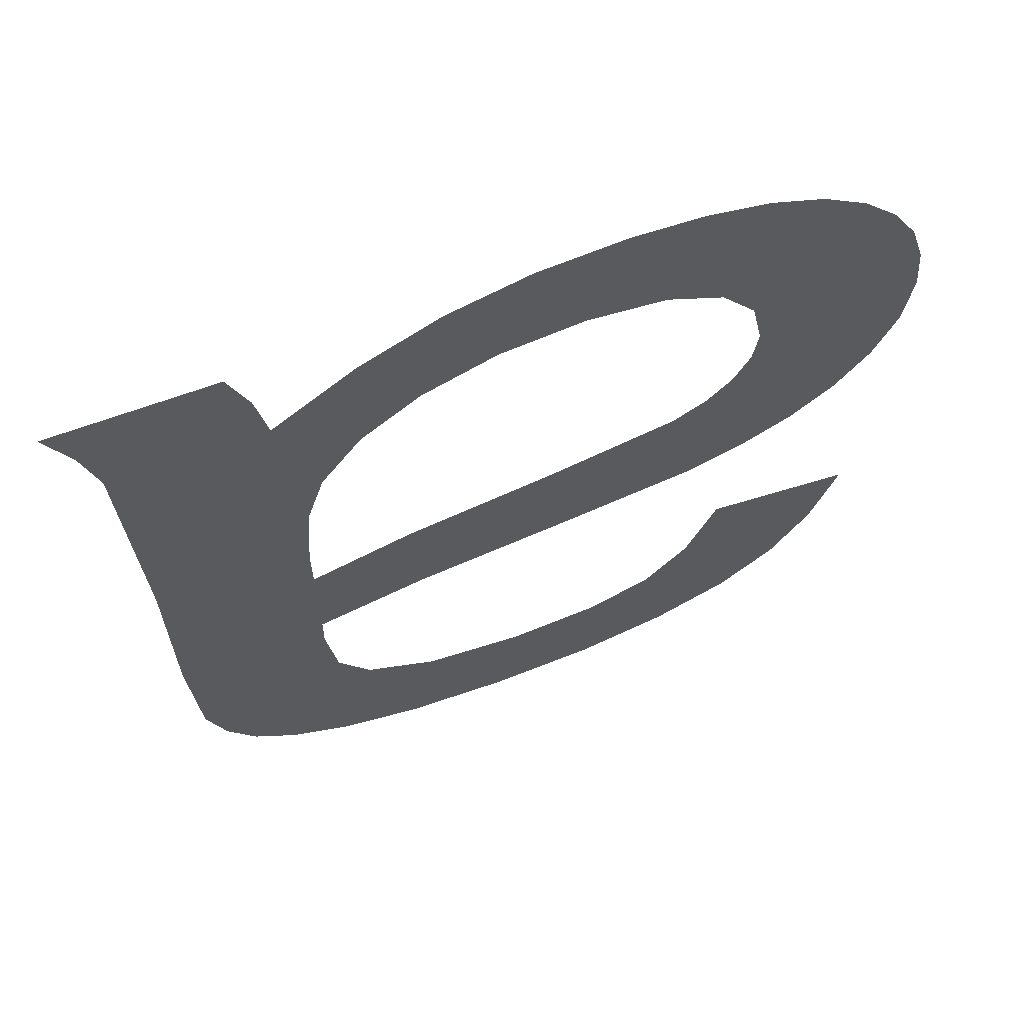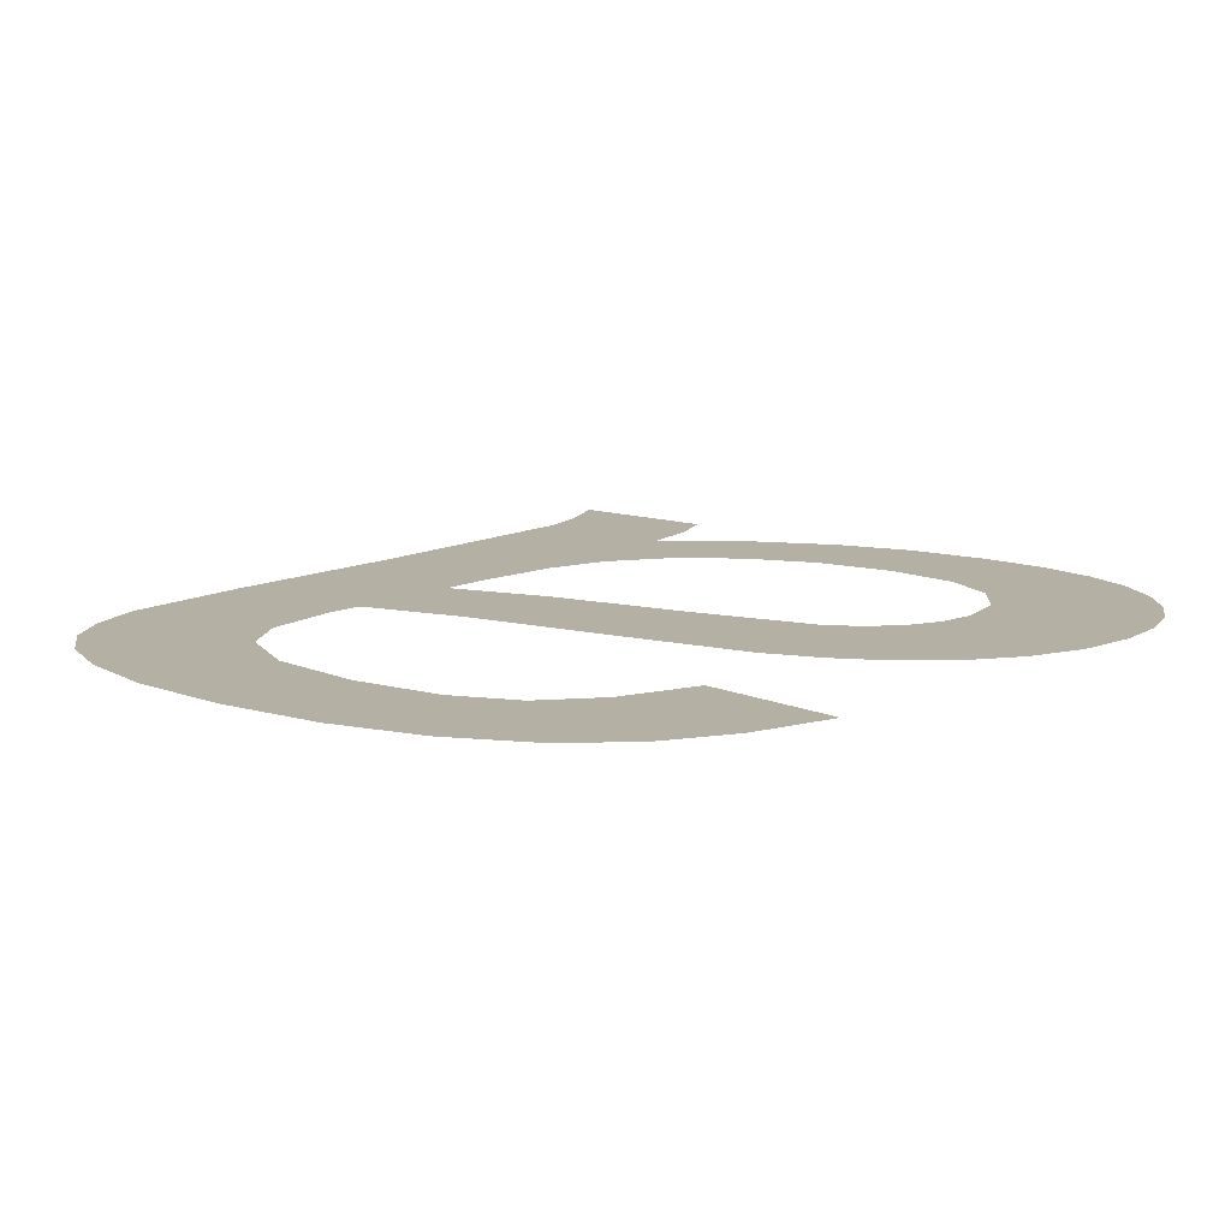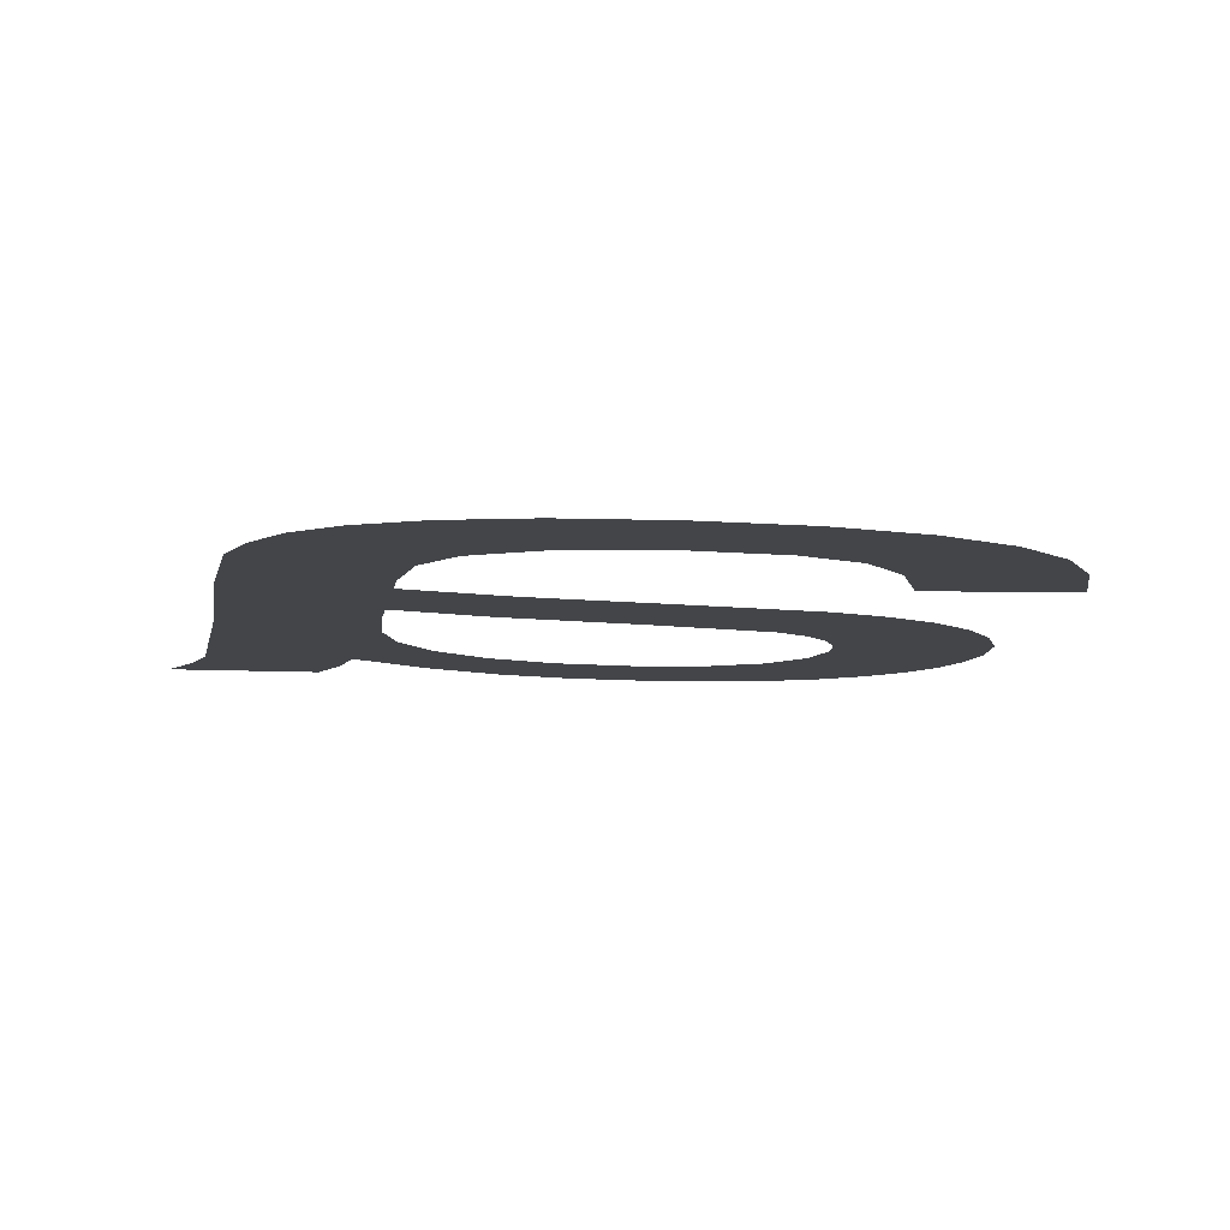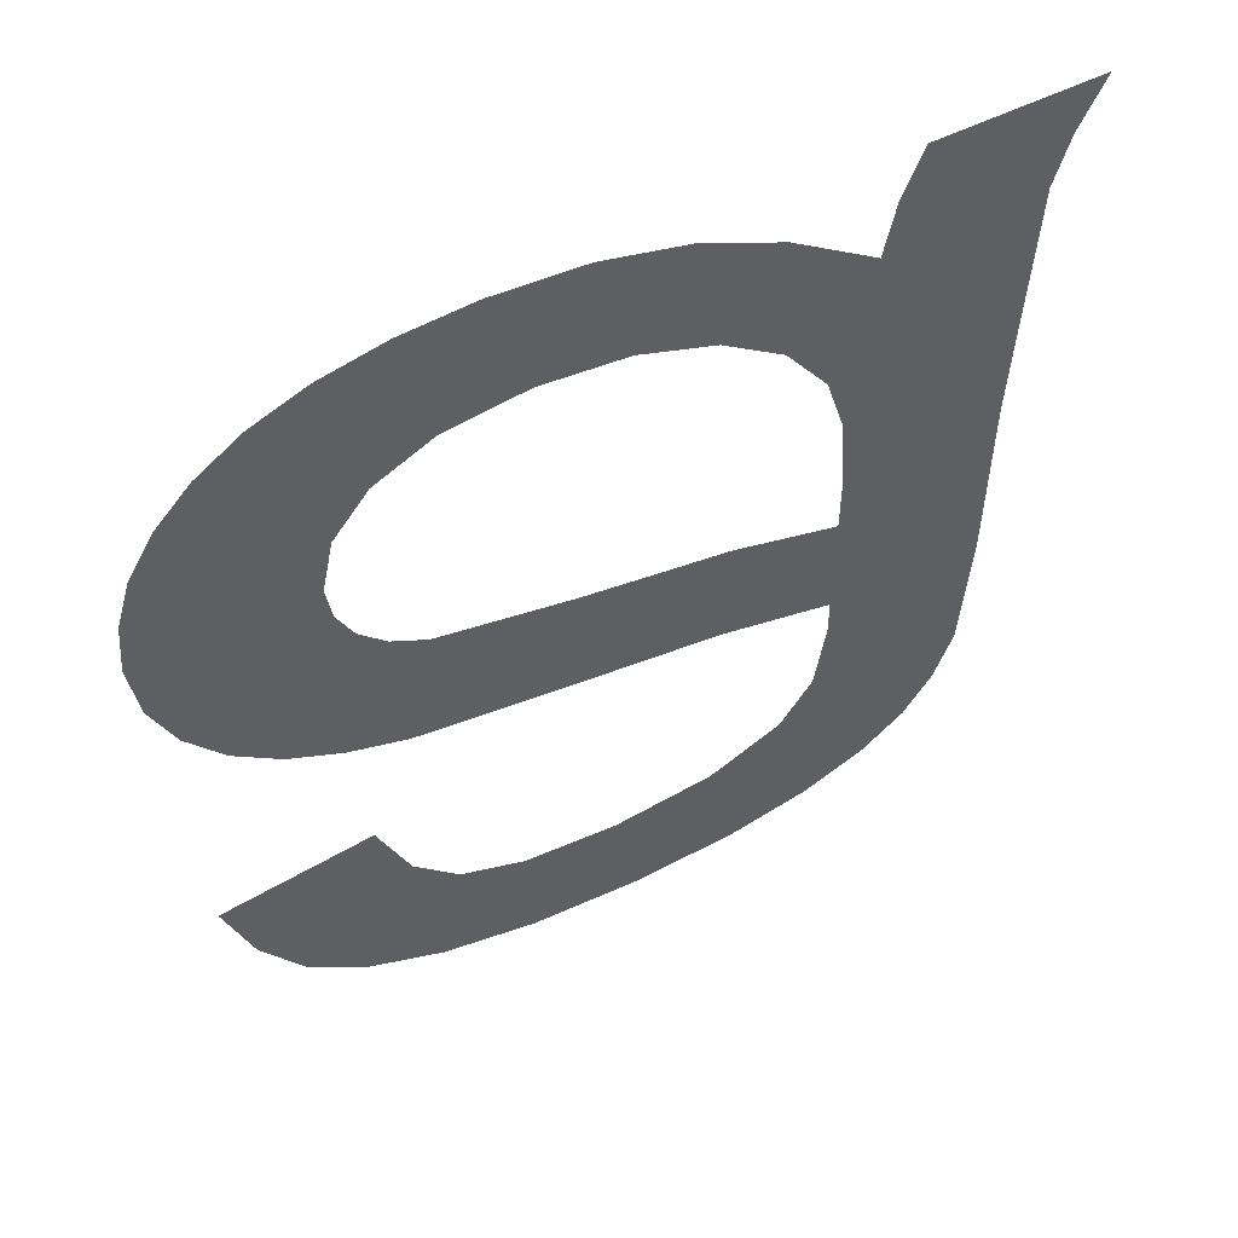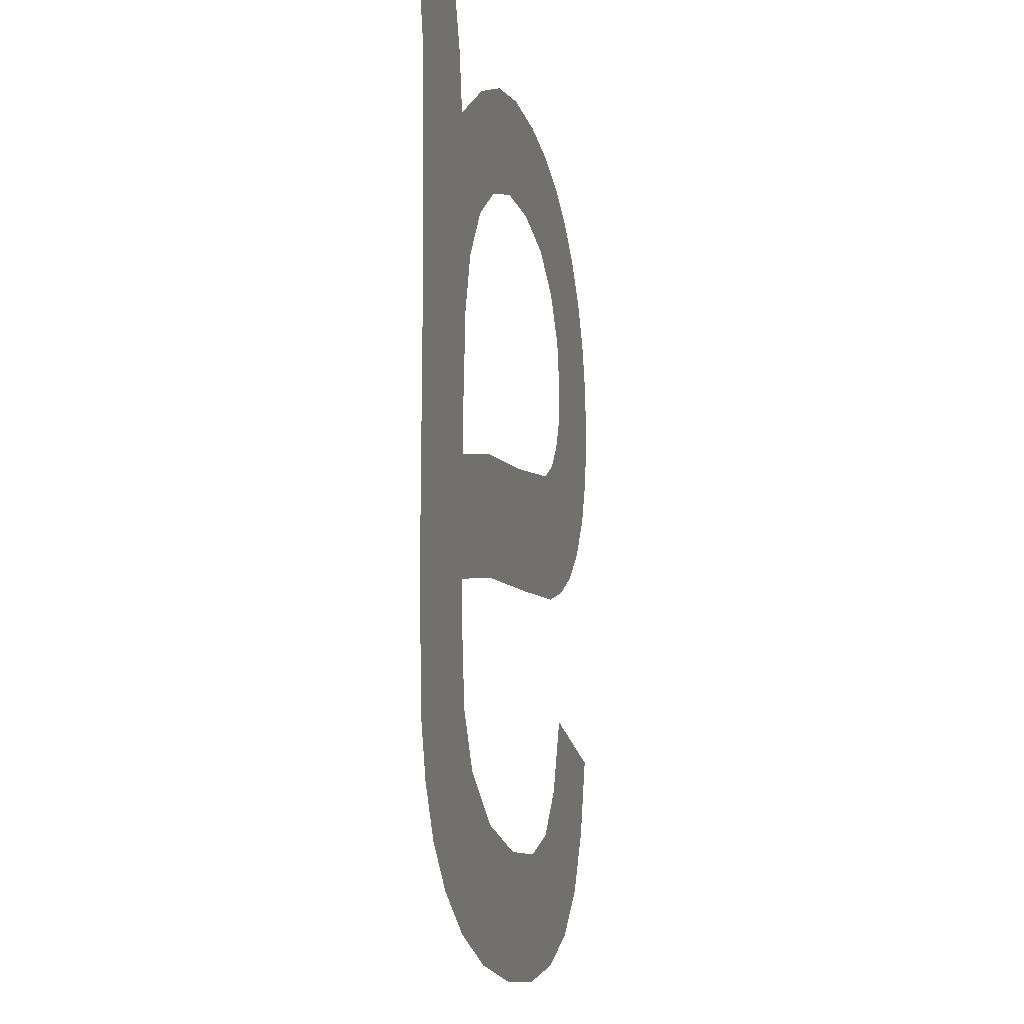
<metadata>
{"format":"obj","ext":"obj","renderer":"f3d","projection":"perspective","resolution":1024,"background":"white","views":[{"elev":65.2,"azim":159.6,"up":"+Z"},{"elev":11.5,"azim":-140.2,"up":"+Y"},{"elev":-8.7,"azim":171.5,"up":"+Y"},{"elev":56.0,"azim":-27.3,"up":"+Z"},{"elev":-15.5,"azim":102.4,"up":"+Z"}]}
</metadata>
<code>
o #ID1239
v 0.06374 0.01121 0.1362
v 0.06378 0.01121 0.137
v 0.06375 0.01121 0.1372
v 0.06399 0.01121 0.1361
v 0.06384 0.01121 0.1369
v 0.06395 0.01121 0.1367
v 0.0641 0.01121 0.1367
v 0.06457 0.01121 0.136
v 0.06467 0.01121 0.1365
v 0.06526 0.01121 0.1359
v 0.06529 0.01121 0.1364
v 0.06574 0.01121 0.1358
v 0.06574 0.01121 0.1363
v 0.06574 0.01121 0.1356
v 0.06574 0.01121 0.1365
v 0.06328 0.01121 0.1351
v 0.06381 0.01121 0.1355
v 0.06317 0.01121 0.1355
v 0.06346 0.01121 0.1348
v 0.0637 0.01121 0.1346
v 0.06403 0.01121 0.1344
v 0.06394 0.01121 0.1352
v 0.06413 0.01121 0.135
v 0.06444 0.01121 0.1343
v 0.06441 0.01121 0.1349
v 0.06481 0.01121 0.1348
v 0.06491 0.01121 0.1343
v 0.06524 0.01121 0.1349
v 0.06535 0.01121 0.1343
v 0.06556 0.01121 0.135
v 0.06571 0.01121 0.1344
v 0.0657 0.01121 0.1353
v 0.06598 0.01121 0.1345
v 0.06579 0.01121 0.1377
v 0.06584 0.01121 0.138
v 0.06592 0.01121 0.1382
v 0.06644 0.01121 0.1378
v 0.0665 0.01121 0.138
v 0.0666 0.01121 0.1382
v 0.06616 0.01121 0.1347
v 0.06628 0.01121 0.1349
v 0.0664 0.01121 0.1366
v 0.06636 0.01121 0.1351
v 0.0664 0.01121 0.1357
v 0.06309 0.01121 0.1369
v 0.06308 0.01121 0.1374
v 0.06306 0.01121 0.1372
v 0.06314 0.01121 0.1376
v 0.06319 0.01121 0.1367
v 0.06325 0.01121 0.1378
v 0.06334 0.01121 0.1365
v 0.0634 0.01121 0.138
v 0.06352 0.01121 0.1363
v 0.06359 0.01121 0.1381
v 0.06381 0.01121 0.1382
v 0.0638 0.01121 0.1374
v 0.06395 0.01121 0.1376
v 0.06407 0.01121 0.1383
v 0.0642 0.01121 0.1377
v 0.06437 0.01121 0.1383
v 0.06453 0.01121 0.1378
v 0.06475 0.01121 0.1383
v 0.06489 0.01121 0.1378
v 0.06509 0.01121 0.1382
v 0.0652 0.01121 0.1376
v 0.06544 0.01121 0.138
v 0.06546 0.01121 0.1374
v 0.06563 0.01121 0.1372
v 0.06571 0.01121 0.1369
v 0.06574 0.01121 0.1356
v 0.06574 0.01121 0.1365
v 0.06579 0.01121 0.1377
v 0.06571 0.01121 0.1369
v 0.06563 0.01121 0.1372
v 0.06546 0.01121 0.1374
v 0.06544 0.01121 0.138
v 0.0652 0.01121 0.1376
v 0.06509 0.01121 0.1382
v 0.06489 0.01121 0.1378
v 0.06475 0.01121 0.1383
v 0.06453 0.01121 0.1378
v 0.06437 0.01121 0.1383
v 0.0642 0.01121 0.1377
v 0.06407 0.01121 0.1383
v 0.06395 0.01121 0.1376
v 0.06381 0.01121 0.1382
v 0.0638 0.01121 0.1374
v 0.06375 0.01121 0.1372
v 0.06359 0.01121 0.1381
v 0.06374 0.01121 0.1362
v 0.06352 0.01121 0.1363
v 0.0634 0.01121 0.138
v 0.06334 0.01121 0.1365
v 0.06325 0.01121 0.1378
v 0.06319 0.01121 0.1367
v 0.06314 0.01121 0.1376
v 0.06309 0.01121 0.1369
v 0.06308 0.01121 0.1374
v 0.06306 0.01121 0.1372
v 0.0664 0.01121 0.1357
v 0.06636 0.01121 0.1351
v 0.0664 0.01121 0.1366
v 0.06628 0.01121 0.1349
v 0.06644 0.01121 0.1378
v 0.06616 0.01121 0.1347
v 0.06598 0.01121 0.1345
v 0.0666 0.01121 0.1382
v 0.0665 0.01121 0.138
v 0.06592 0.01121 0.1382
v 0.06584 0.01121 0.138
v 0.06571 0.01121 0.1344
v 0.0657 0.01121 0.1353
v 0.06556 0.01121 0.135
v 0.06535 0.01121 0.1343
v 0.06524 0.01121 0.1349
v 0.06491 0.01121 0.1343
v 0.06481 0.01121 0.1348
v 0.06444 0.01121 0.1343
v 0.06441 0.01121 0.1349
v 0.06413 0.01121 0.135
v 0.06403 0.01121 0.1344
v 0.06394 0.01121 0.1352
v 0.06381 0.01121 0.1355
v 0.0637 0.01121 0.1346
v 0.06346 0.01121 0.1348
v 0.06328 0.01121 0.1351
v 0.06317 0.01121 0.1355
v 0.06574 0.01121 0.1363
v 0.06574 0.01121 0.1358
v 0.06529 0.01121 0.1364
v 0.06526 0.01121 0.1359
v 0.06467 0.01121 0.1365
v 0.06457 0.01121 0.136
v 0.0641 0.01121 0.1367
v 0.06399 0.01121 0.1361
v 0.06395 0.01121 0.1367
v 0.06384 0.01121 0.1369
v 0.06378 0.01121 0.137
f 1 2 3
f 2 1 4
f 2 4 5
f 5 4 6
f 6 4 7
f 7 4 8
f 7 8 9
f 9 8 10
f 9 10 11
f 11 10 12
f 11 12 13
f 13 12 14
f 13 14 15
f 16 17 18
f 17 16 19
f 17 19 20
f 17 20 21
f 17 21 22
f 22 21 23
f 23 21 24
f 23 24 25
f 25 24 26
f 26 24 27
f 26 27 28
f 28 27 29
f 28 29 30
f 30 29 31
f 30 31 32
f 32 31 14
f 14 31 33
f 14 33 34
f 34 33 35
f 35 33 36
f 36 33 37
f 36 37 38
f 36 38 39
f 37 33 40
f 37 40 41
f 37 41 42
f 42 41 43
f 42 43 44
f 45 46 47
f 46 45 48
f 48 45 49
f 48 49 50
f 50 49 51
f 50 51 52
f 52 51 53
f 52 53 54
f 54 53 1
f 54 1 3
f 54 3 55
f 55 3 56
f 55 56 57
f 55 57 58
f 58 57 59
f 58 59 60
f 60 59 61
f 60 61 62
f 62 61 63
f 62 63 64
f 64 63 65
f 64 65 66
f 66 65 67
f 66 67 34
f 34 67 68
f 34 68 69
f 34 69 15
f 34 15 14
f 70 71 72
f 71 73 72
f 73 74 72
f 74 75 72
f 72 75 76
f 75 77 76
f 76 77 78
f 77 79 78
f 78 79 80
f 79 81 80
f 80 81 82
f 81 83 82
f 82 83 84
f 83 85 84
f 84 85 86
f 85 87 86
f 87 88 86
f 86 88 89
f 88 90 89
f 90 91 89
f 89 91 92
f 91 93 92
f 92 93 94
f 93 95 94
f 94 95 96
f 95 97 96
f 96 97 98
f 99 98 97
f 100 101 102
f 101 103 102
f 102 103 104
f 103 105 104
f 105 106 104
f 107 108 109
f 108 104 109
f 104 106 109
f 109 106 110
f 110 106 72
f 72 106 70
f 106 111 70
f 70 111 112
f 112 111 113
f 111 114 113
f 113 114 115
f 114 116 115
f 115 116 117
f 116 118 117
f 117 118 119
f 119 118 120
f 118 121 120
f 120 121 122
f 122 121 123
f 121 124 123
f 124 125 123
f 125 126 123
f 127 123 126
f 71 70 128
f 70 129 128
f 128 129 130
f 129 131 130
f 130 131 132
f 131 133 132
f 132 133 134
f 133 135 134
f 134 135 136
f 136 135 137
f 137 135 138
f 135 90 138
f 88 138 90

</code>
